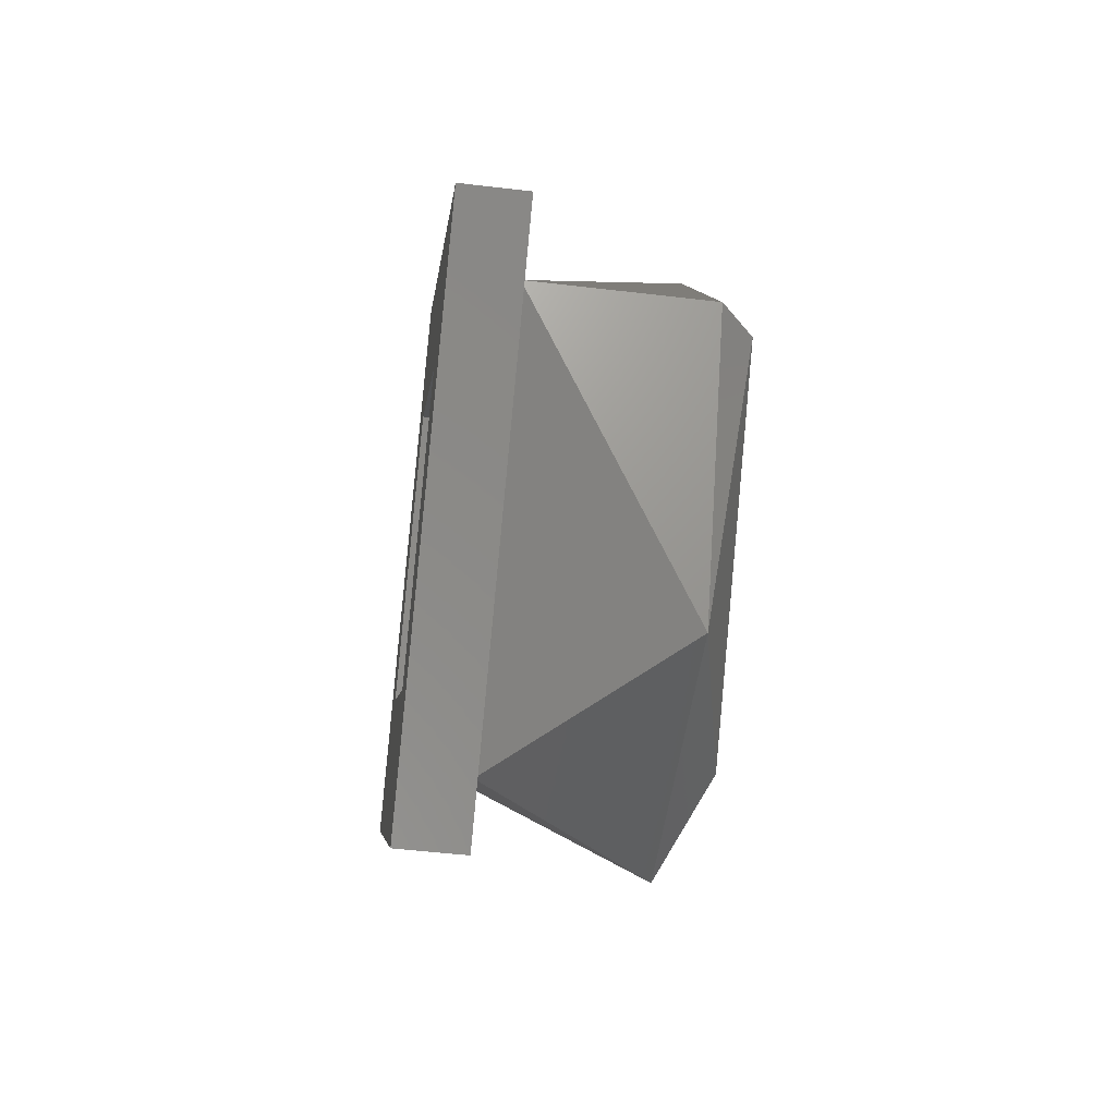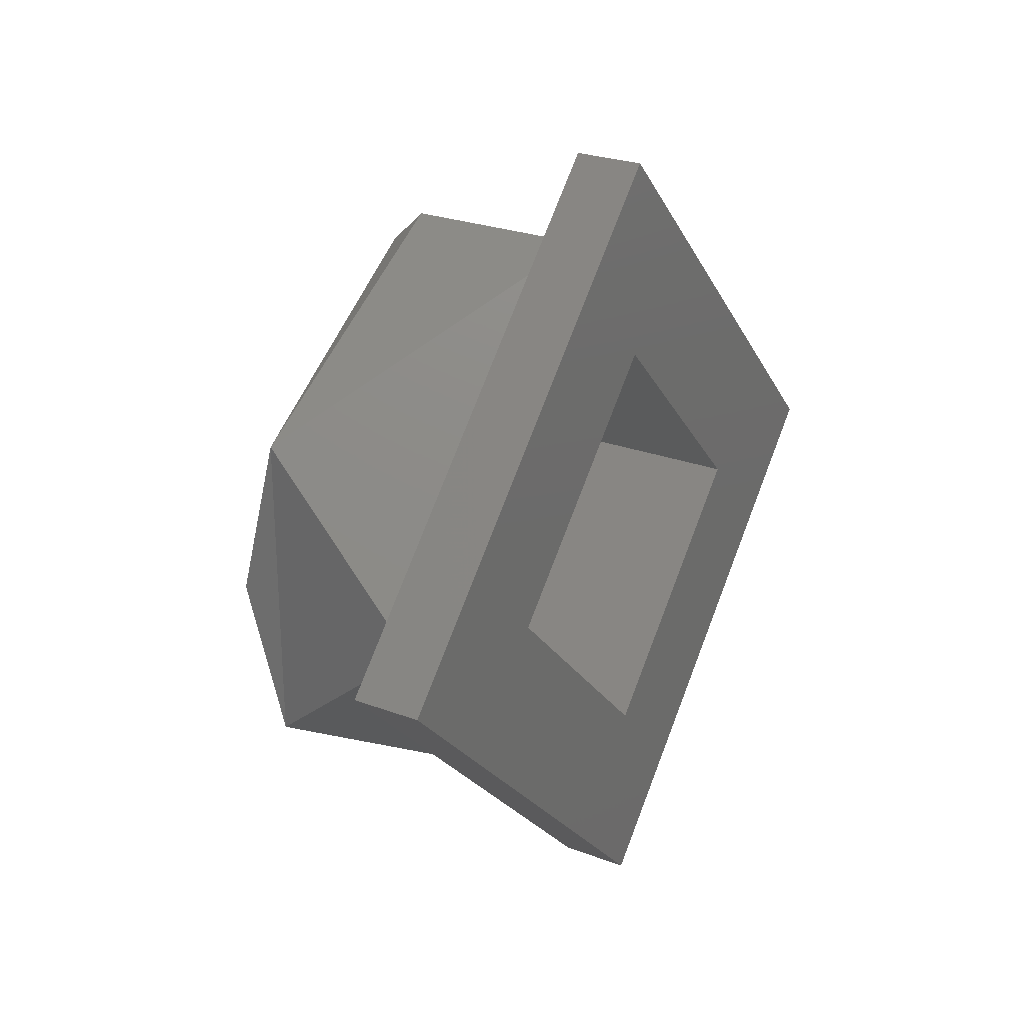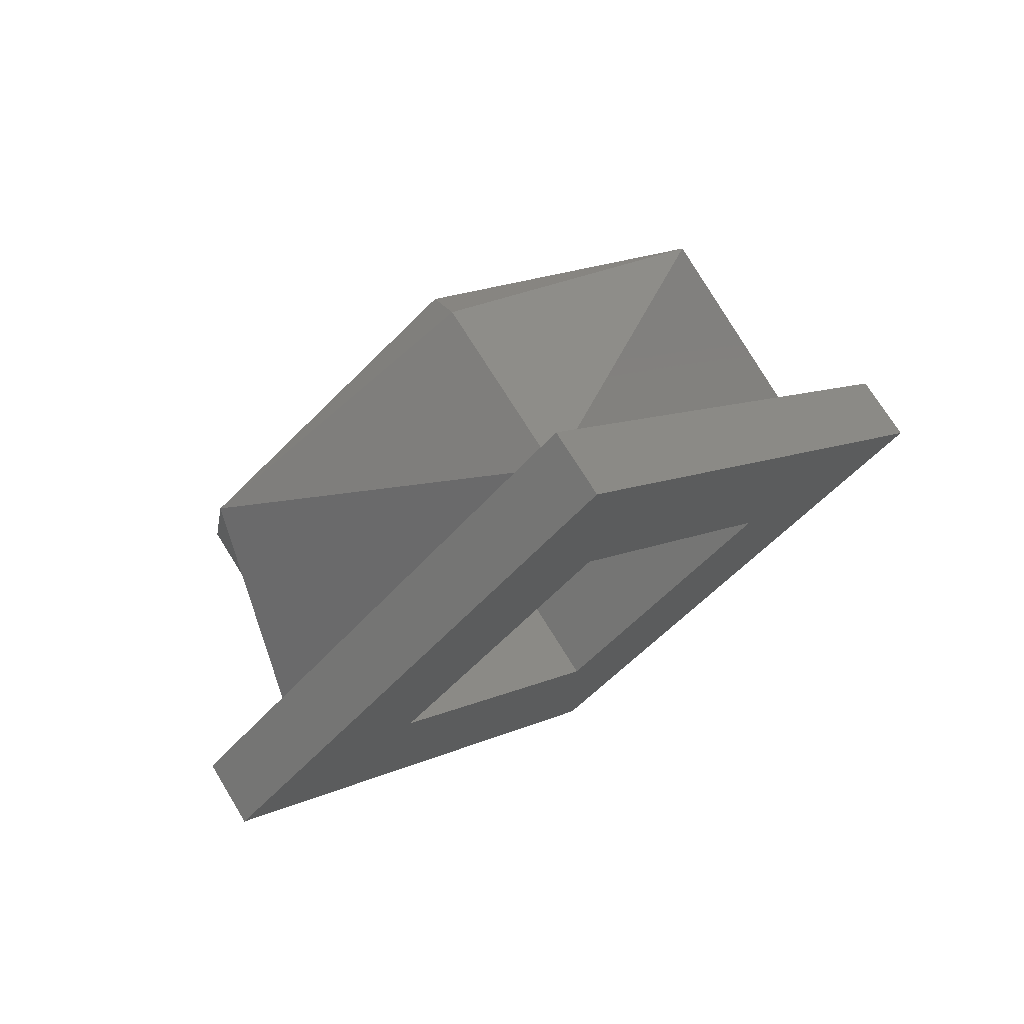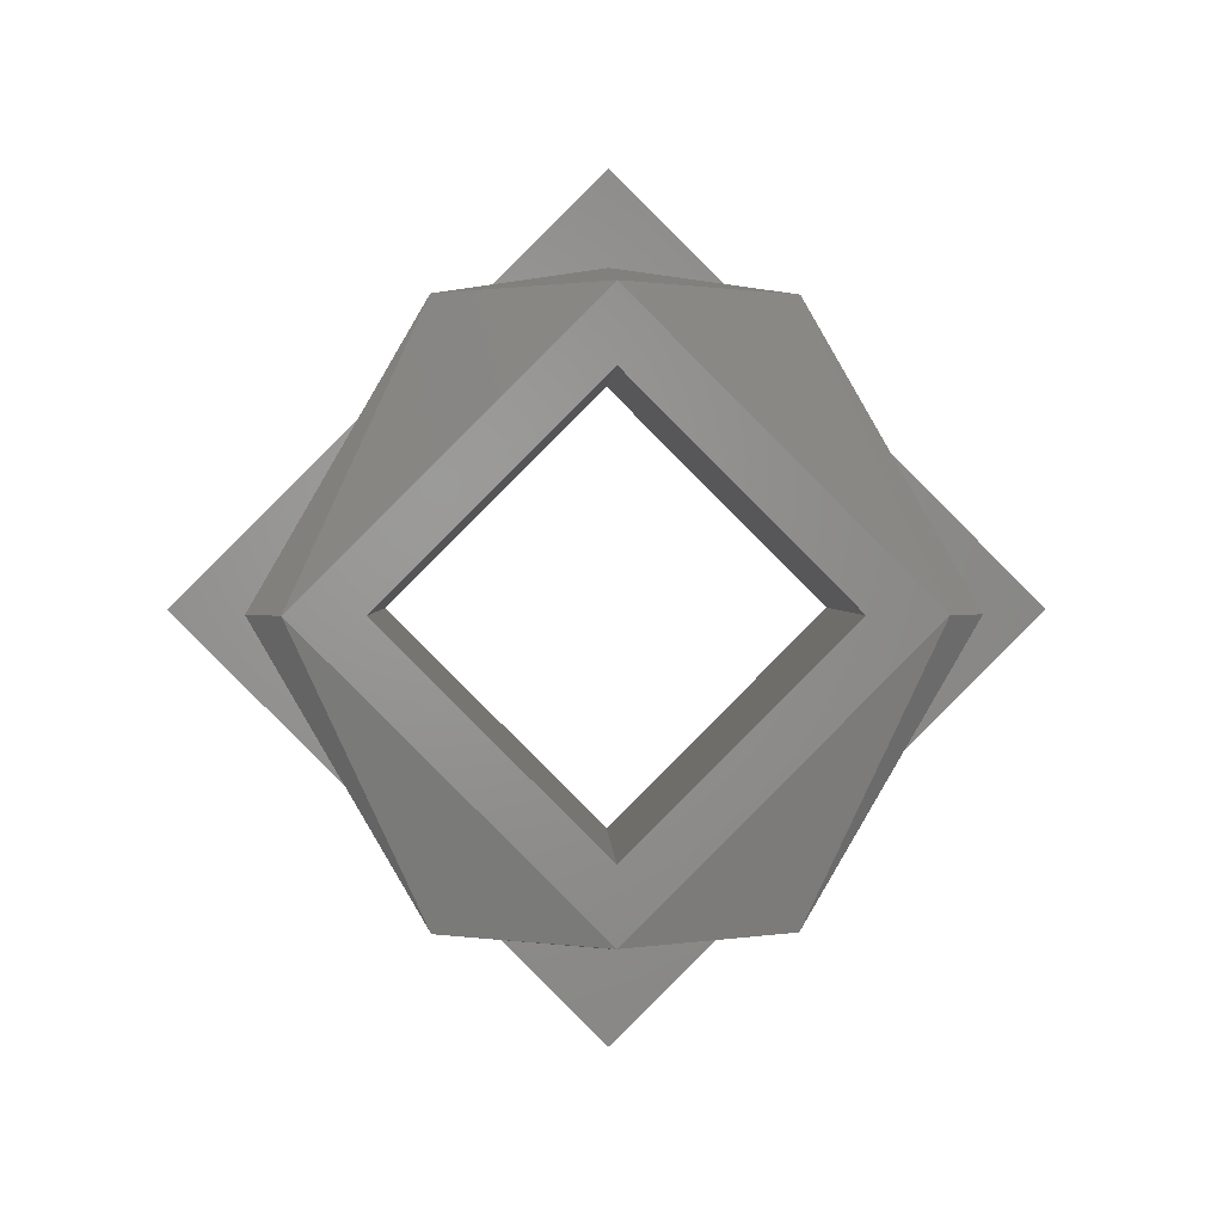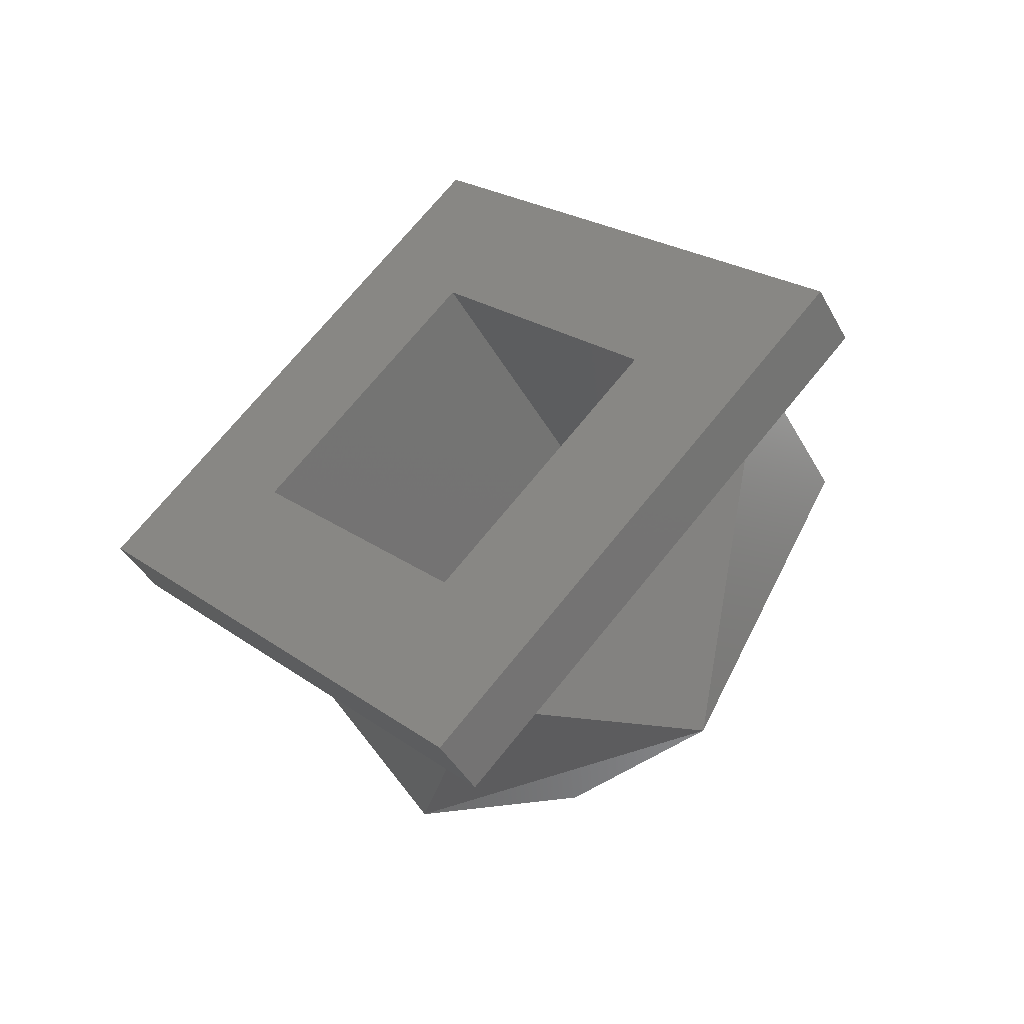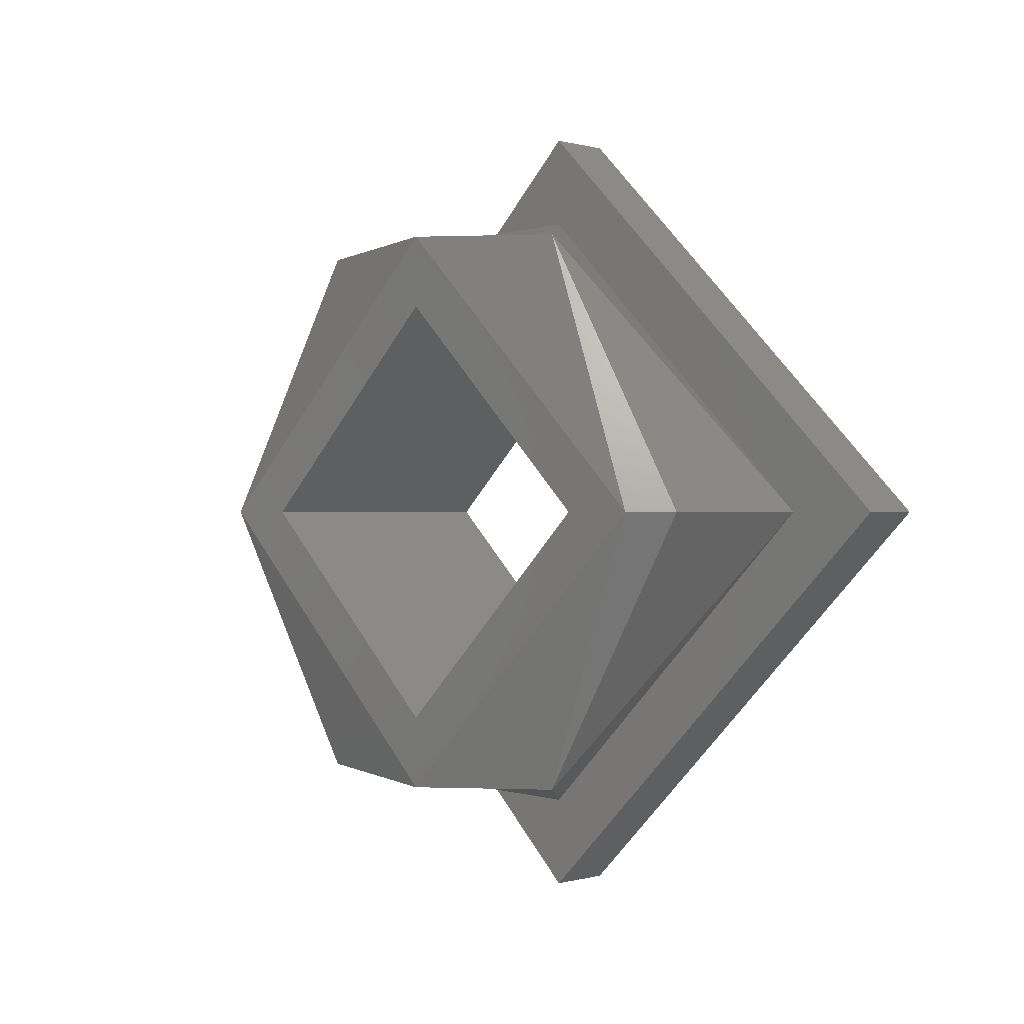
<metadata>
{"format":"stl","ext":"stl","renderer":"f3d","projection":"perspective","resolution":1024,"background":"white","views":[{"elev":-50.5,"azim":-7.4,"up":"+Y"},{"elev":26.1,"azim":-149.4,"up":"+Z"},{"elev":71.3,"azim":-121.4,"up":"+Z"},{"elev":1.4,"azim":88.1,"up":"+Y"},{"elev":-42.9,"azim":-62.9,"up":"+Y"},{"elev":-0.0,"azim":133.6,"up":"+Y"}]}
</metadata>
<code>
# stl→obj: 30 verts, 60 faces
v 0.0674 -0.0162 0.6388
v 0.0674 -0.02022 0.6411
v 0.0679 -0.02022 0.6406
v 0.0679 -0.01607 0.6365
v 0.0674 -0.0162 0.6341
v 0.0679 -0.02022 0.6323
v 0.0674 -0.02022 0.6318
v 0.0674 -0.02425 0.6341
v 0.0679 -0.02437 0.6365
v 0.0674 -0.02425 0.6388
v 0.0679 -0.02022 0.6396
v 0.0679 -0.01712 0.6365
v 0.0679 -0.02332 0.6365
v 0.0679 -0.02022 0.6334
v 0.0647 -0.02022 0.6318
v 0.0647 -0.02487 0.6365
v 0.0647 -0.02022 0.6411
v 0.0647 -0.01557 0.6365
v 0.0647 -0.01422 0.6365
v 0.0647 -0.02022 0.6425
v 0.0647 -0.02622 0.6365
v 0.0647 -0.02022 0.6305
v 0.0637 -0.02022 0.6425
v 0.0637 -0.02622 0.6365
v 0.0637 -0.02022 0.6305
v 0.0637 -0.01422 0.6365
v 0.0637 -0.02022 0.6396
v 0.0637 -0.01712 0.6365
v 0.0637 -0.02332 0.6365
v 0.0637 -0.02022 0.6334
f 1 2 3
f 4 1 3
f 5 1 4
f 6 5 4
f 7 5 6
f 8 7 6
f 9 8 6
f 10 8 9
f 3 10 9
f 2 10 3
f 11 4 3
f 11 12 4
f 9 13 11
f 9 11 3
f 6 12 14
f 6 14 13
f 6 4 12
f 6 13 9
f 15 7 8
f 16 8 10
f 16 15 8
f 17 10 2
f 17 2 1
f 17 16 10
f 18 1 5
f 18 17 1
f 15 5 7
f 15 18 5
f 17 19 20
f 17 18 19
f 21 16 17
f 21 17 20
f 22 15 16
f 22 18 15
f 22 19 18
f 22 16 21
f 21 20 23
f 21 23 24
f 22 24 25
f 22 21 24
f 19 25 26
f 19 22 25
f 20 26 23
f 20 19 26
f 27 23 26
f 27 26 28
f 24 27 29
f 24 23 27
f 25 29 30
f 25 30 28
f 25 28 26
f 25 24 29
f 13 27 11
f 13 29 27
f 14 30 29
f 14 29 13
f 12 28 30
f 12 30 14
f 11 27 28
f 11 28 12

</code>
